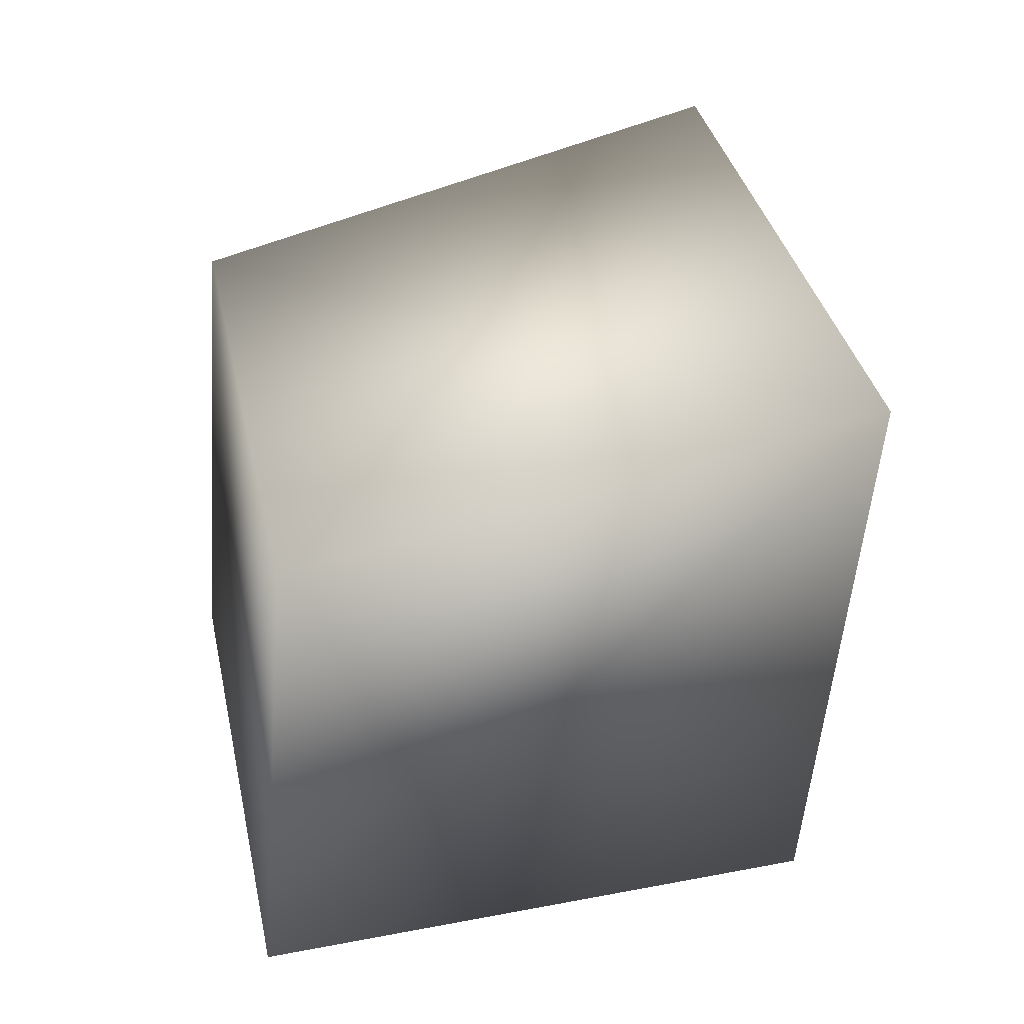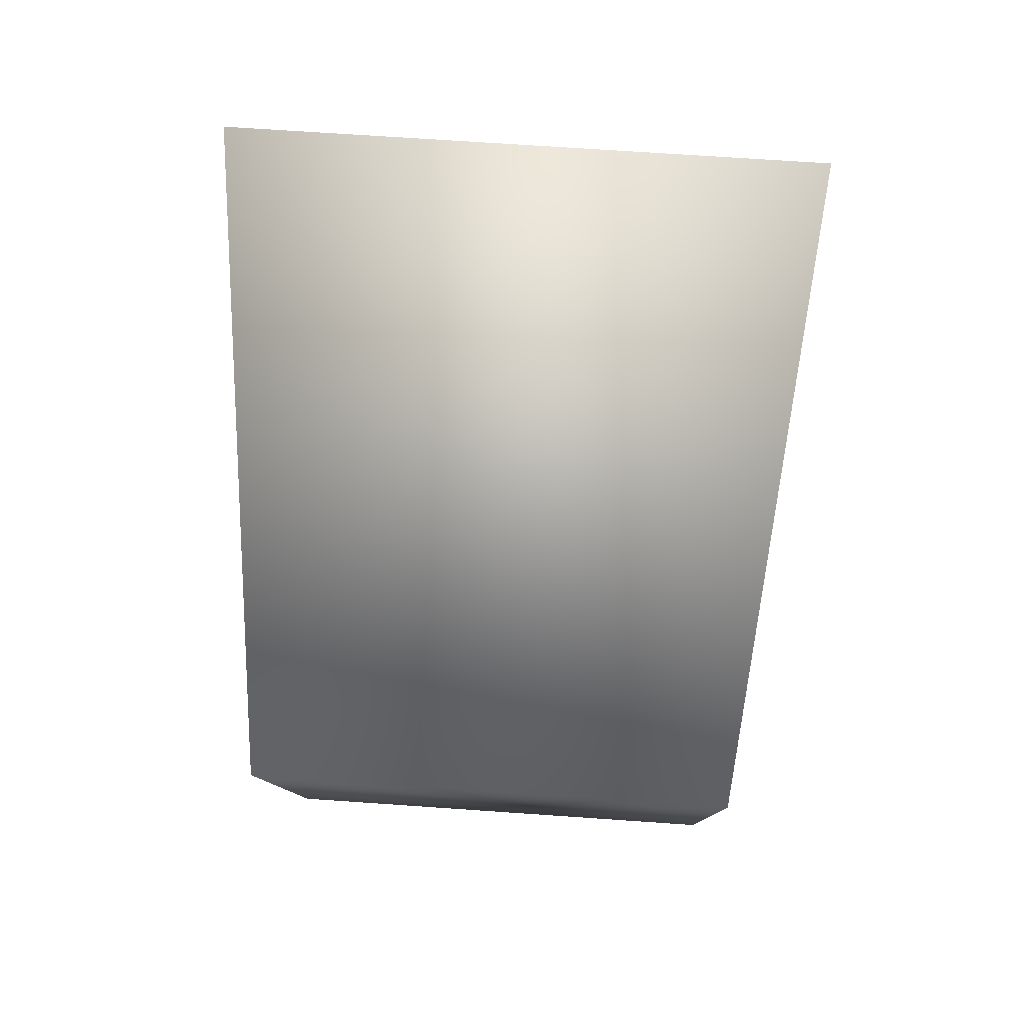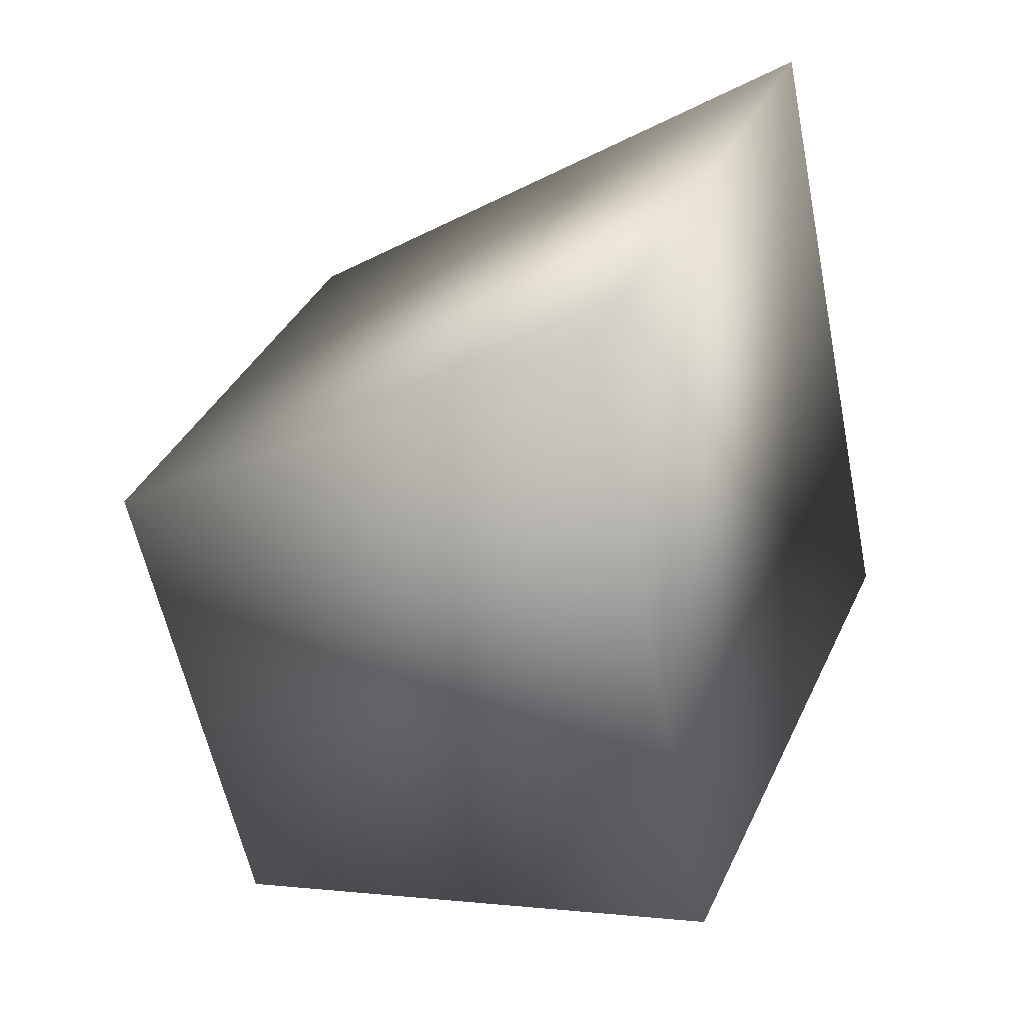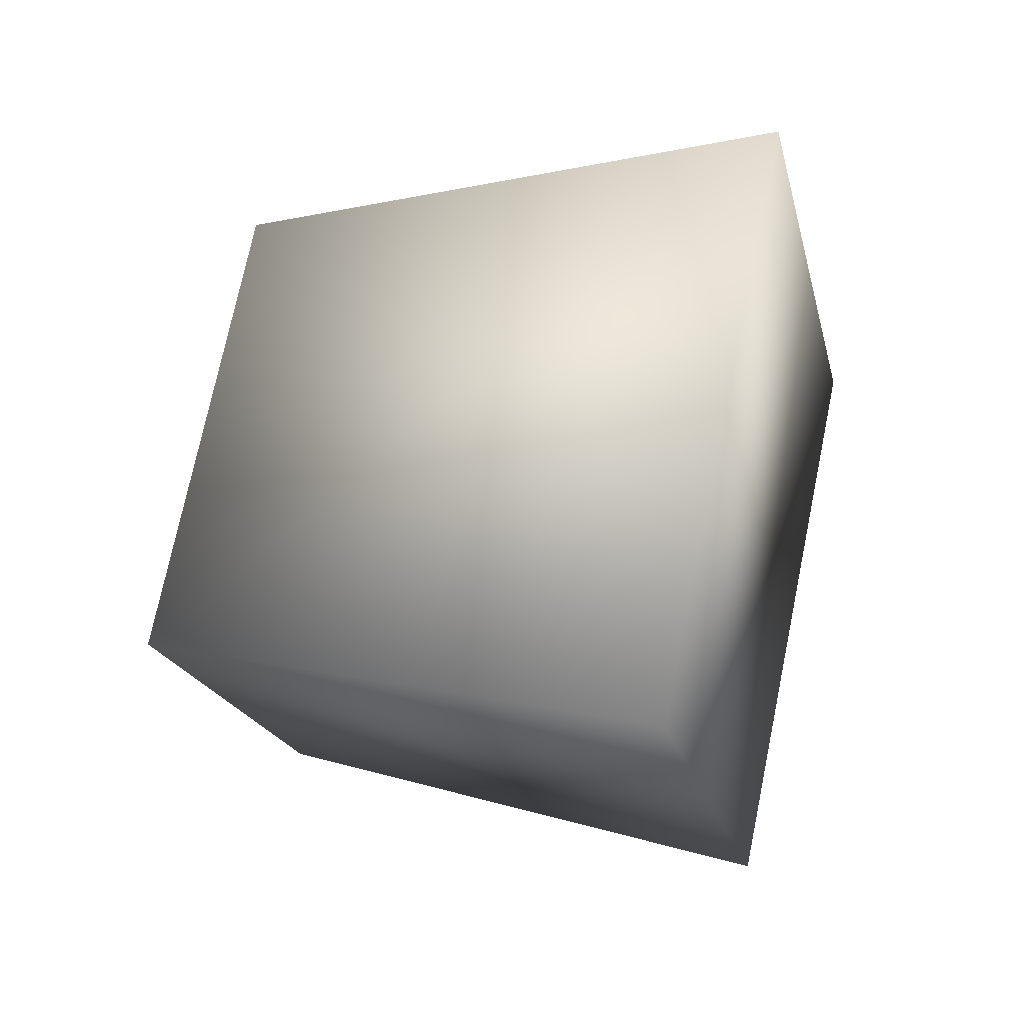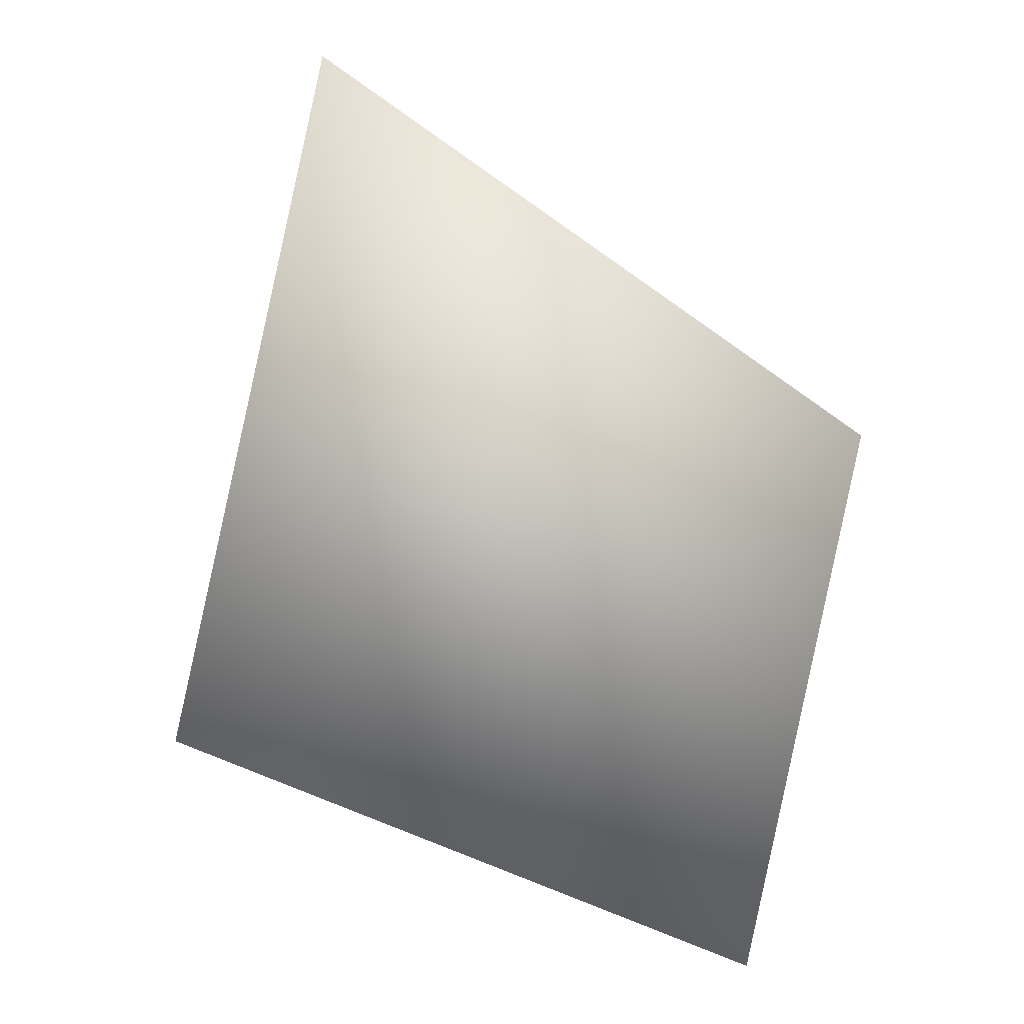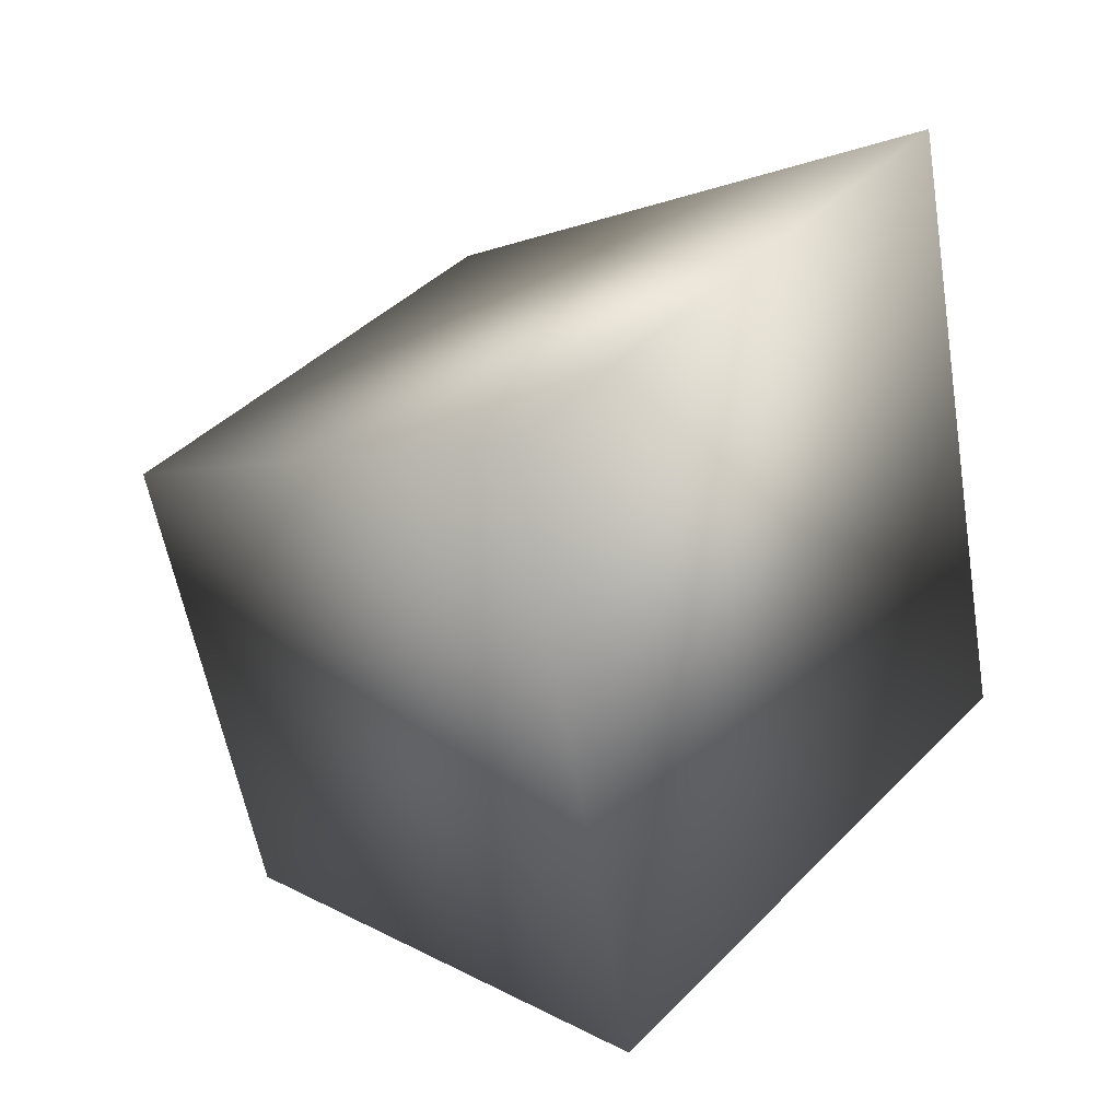
<metadata>
{"format":"obj","ext":"obj","renderer":"f3d","projection":"perspective","resolution":1024,"background":"white","views":[{"elev":-53.9,"azim":-4.6,"up":"+Y"},{"elev":68.2,"azim":-86.0,"up":"+Y"},{"elev":37.7,"azim":22.9,"up":"+Y"},{"elev":74.0,"azim":11.7,"up":"+Y"},{"elev":1.9,"azim":177.4,"up":"+Y"},{"elev":42.9,"azim":40.3,"up":"+Y"}]}
</metadata>
<code>
o cube4_copy8
v 278.3 -156.1 49.42
v 255.2 -47.48 49.42
v 364.1 26.93 58.98
v 393.2 -107.5 61.35
v 278.3 -156.1 -49.15
v 255.2 -47.48 -49.15
v 364.1 26.93 -58.71
v 393.2 -107.5 -61.08
g cube4_copy8_default
f 1 4 2
f 1 5 4
f 2 4 3
f 2 5 1
f 2 7 6
f 3 7 2
f 4 5 8
f 4 7 3
f 5 7 8
f 6 5 2
f 6 7 5
f 8 7 4

</code>
